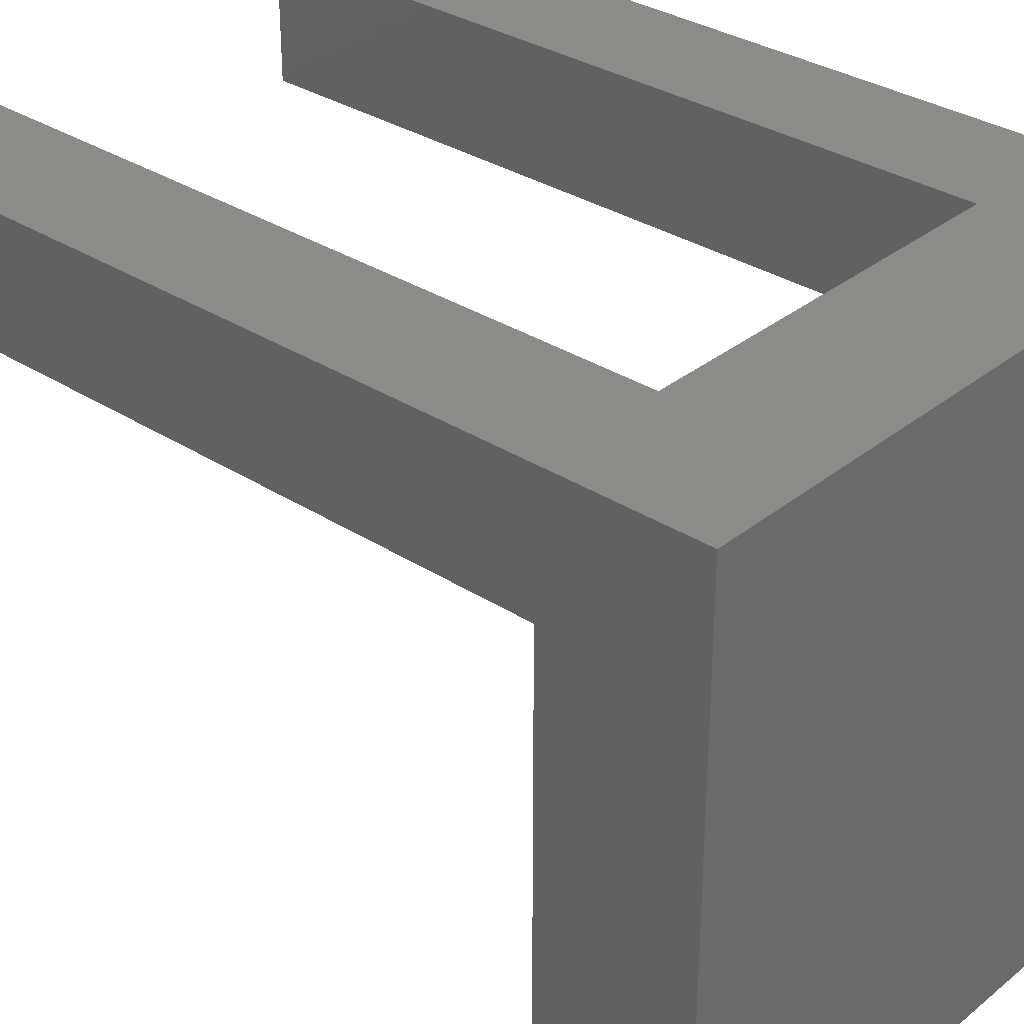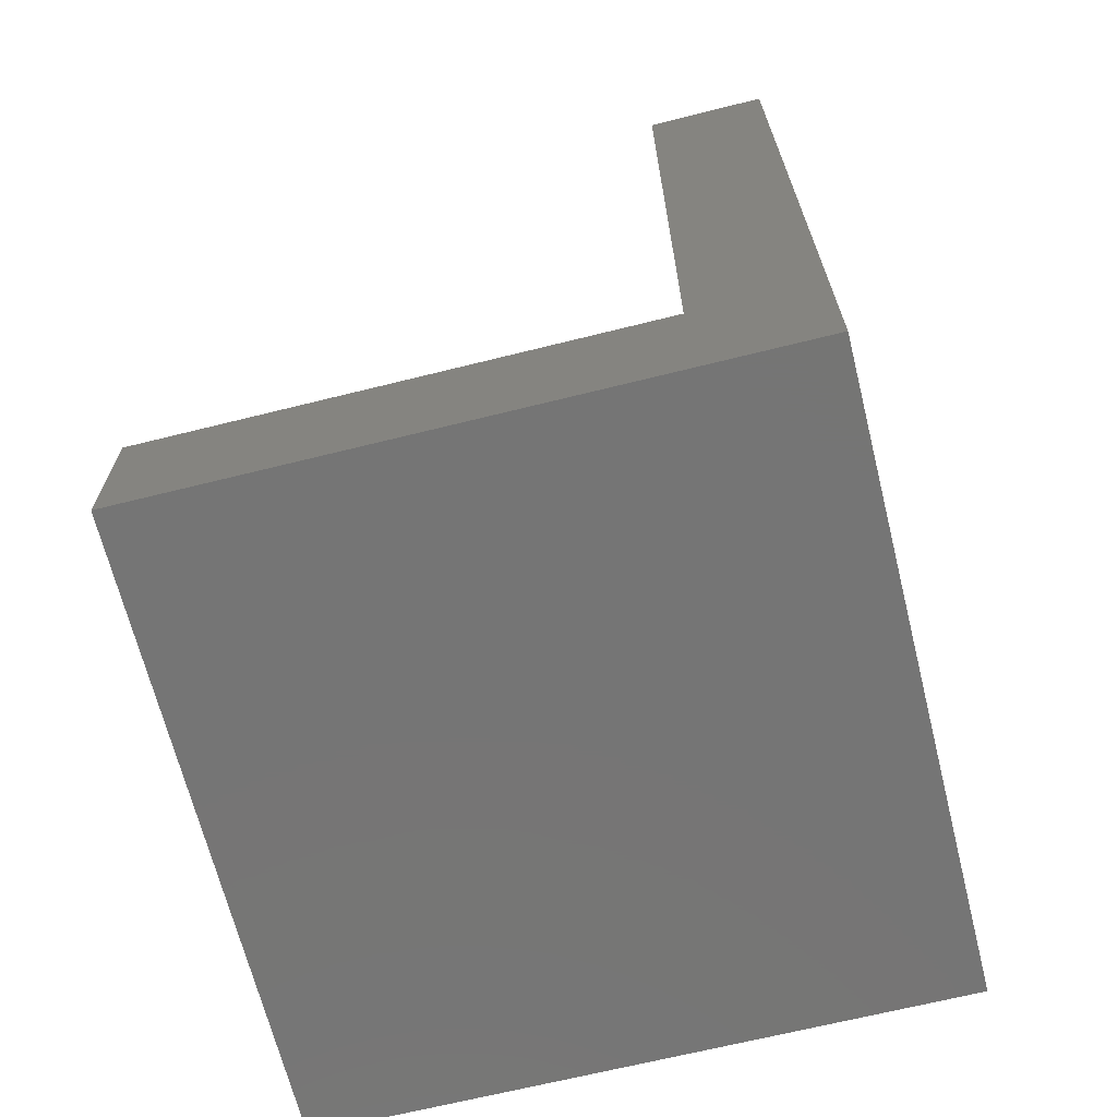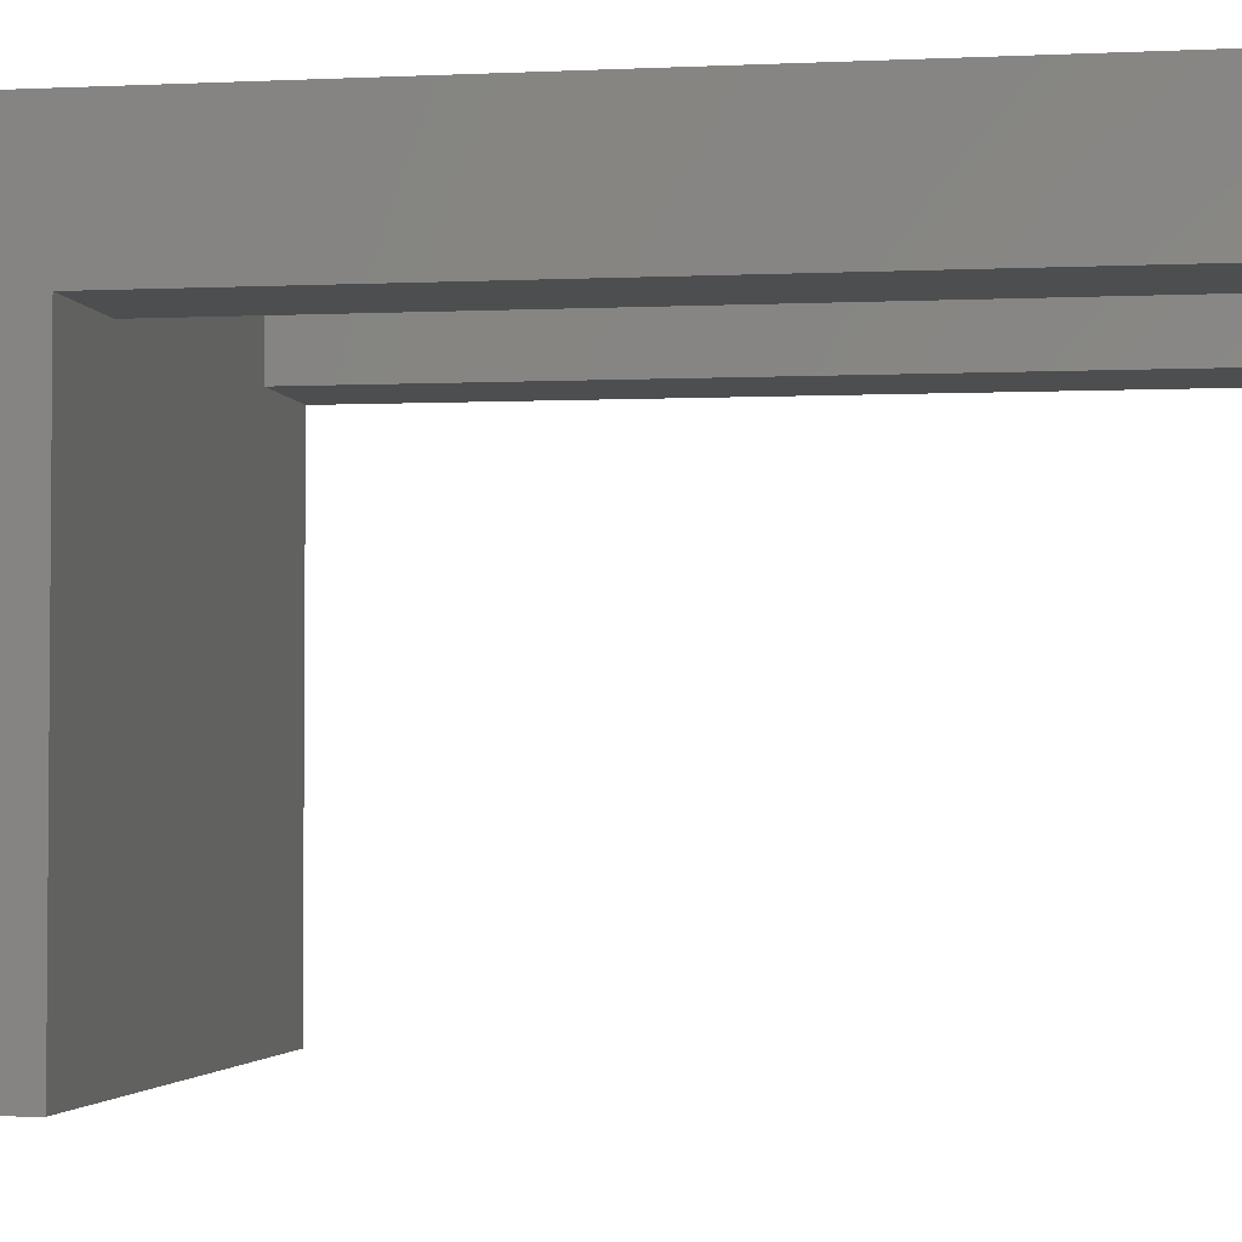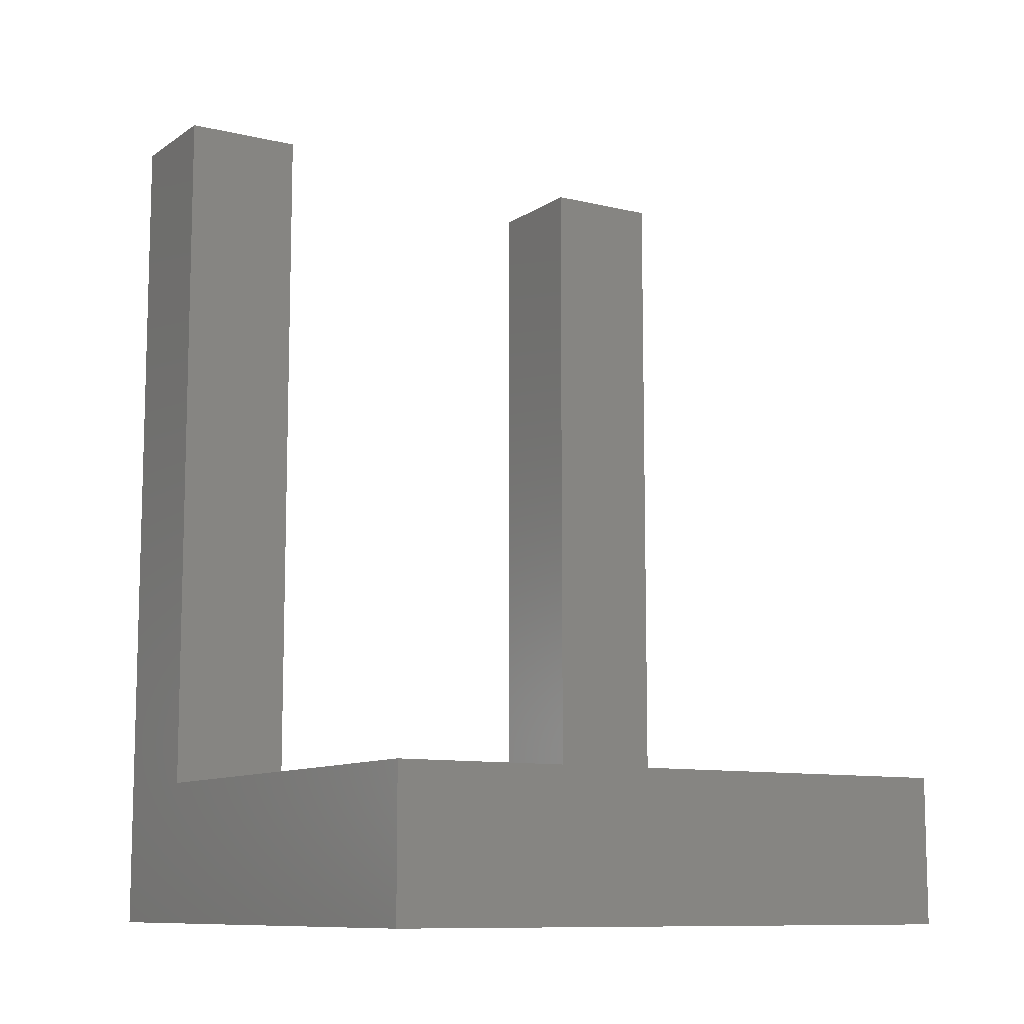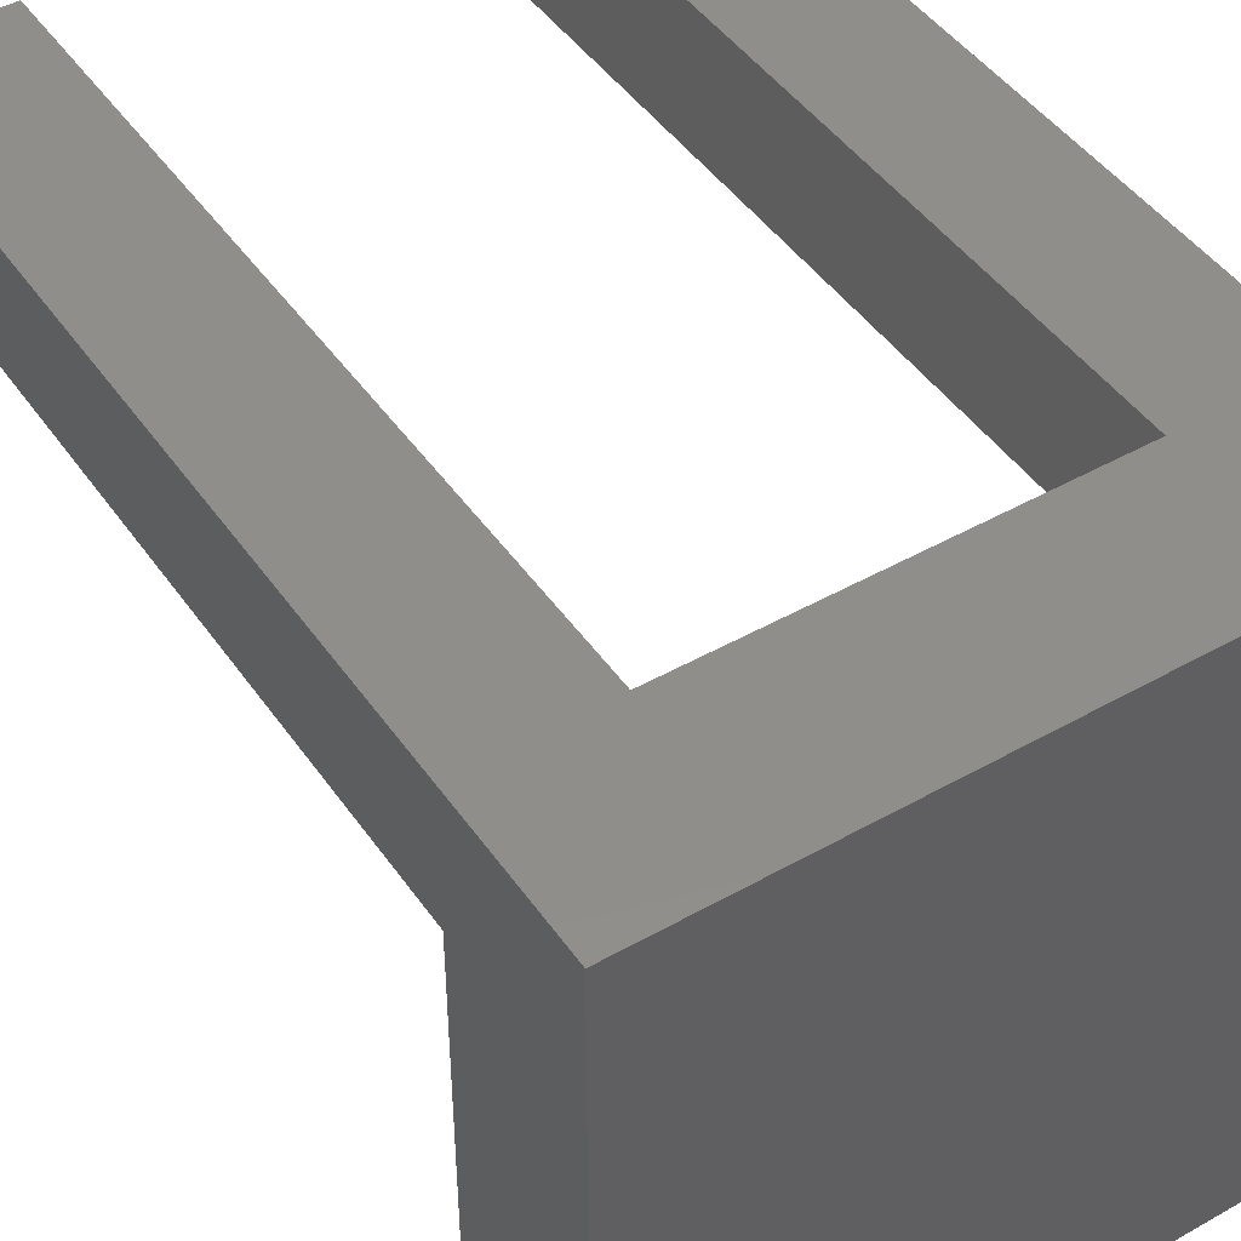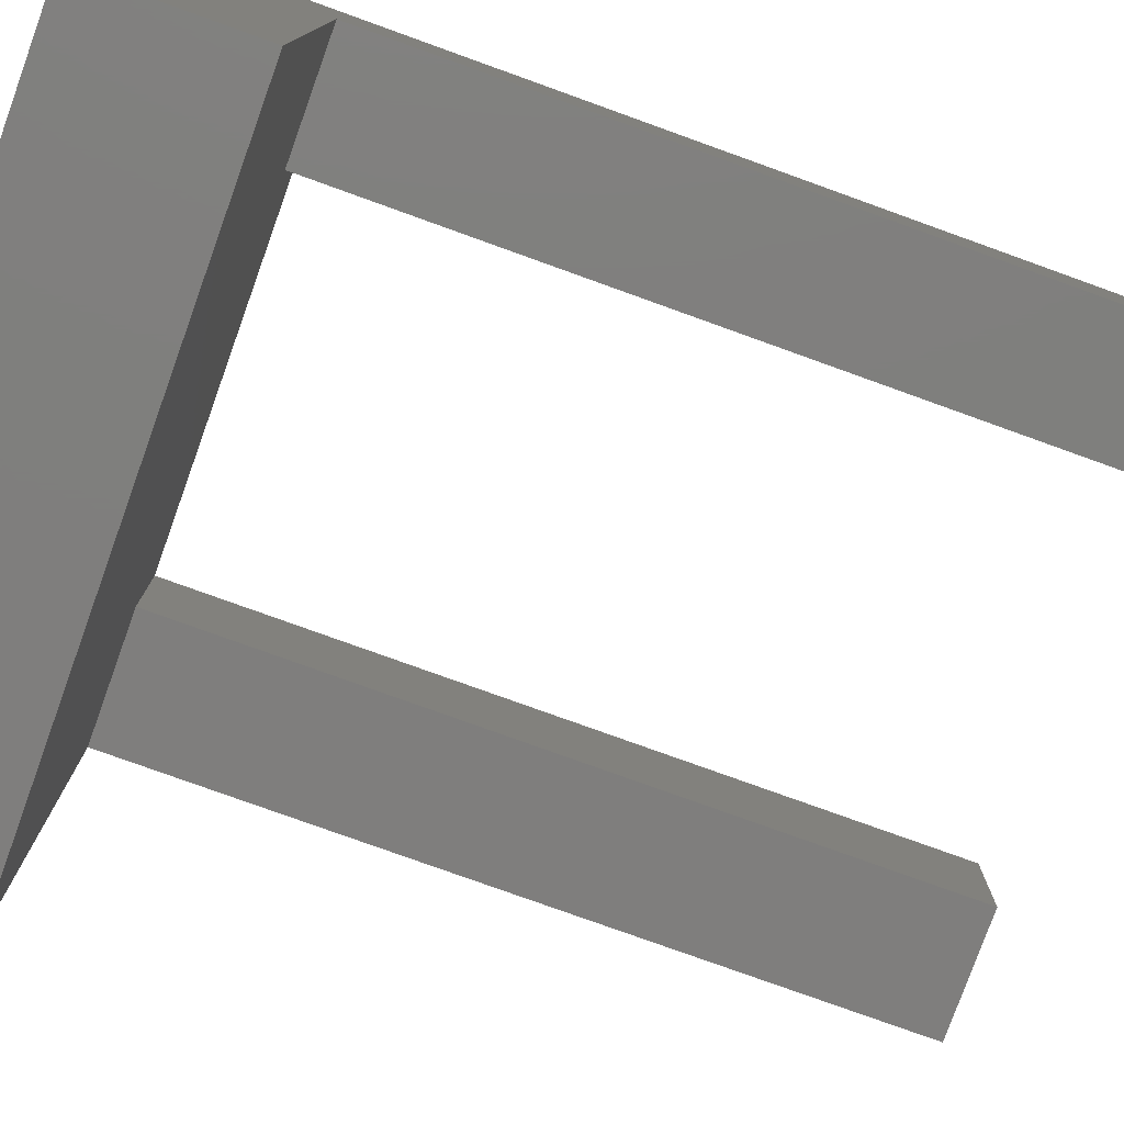
<metadata>
{"format":"stl","ext":"stl","renderer":"f3d","projection":"perspective","resolution":1024,"background":"white","views":[{"elev":32.5,"azim":131.9,"up":"+Y"},{"elev":-67.6,"azim":104.0,"up":"+Z"},{"elev":-3.0,"azim":-80.8,"up":"+Y"},{"elev":-10.0,"azim":-31.6,"up":"+Z"},{"elev":46.1,"azim":147.1,"up":"+Y"},{"elev":-78.6,"azim":-109.8,"up":"+Y"}]}
</metadata>
<code>
# stl→obj: 20 verts, 36 faces
v -70 95 6
v -70 100 6
v -70 95 36
v -70 100 36
v -75 95 6
v -75 95 36
v -75 100 36
v -55 95 6
v -50 95 6
v -55 95 36
v -50 95 36
v -55 100 6
v -55 100 36
v -50 100 36
v -75 75 6
v -50 75 6
v -75 75 0
v -75 100 0
v -50 100 0
v -50 75 0
f 1 2 3
f 3 2 4
f 5 1 6
f 6 1 3
f 4 7 3
f 3 7 6
f 8 9 10
f 10 9 11
f 12 8 13
f 13 8 10
f 14 13 11
f 11 13 10
f 5 15 1
f 1 15 16
f 8 16 9
f 8 1 16
f 8 2 1
f 8 12 2
f 15 5 17
f 17 5 18
f 18 5 7
f 7 5 6
f 12 18 2
f 12 19 18
f 12 14 19
f 12 13 14
f 18 7 2
f 2 7 4
f 16 20 9
f 9 20 19
f 14 9 19
f 14 11 9
f 16 15 20
f 20 15 17
f 20 17 19
f 19 17 18

</code>
